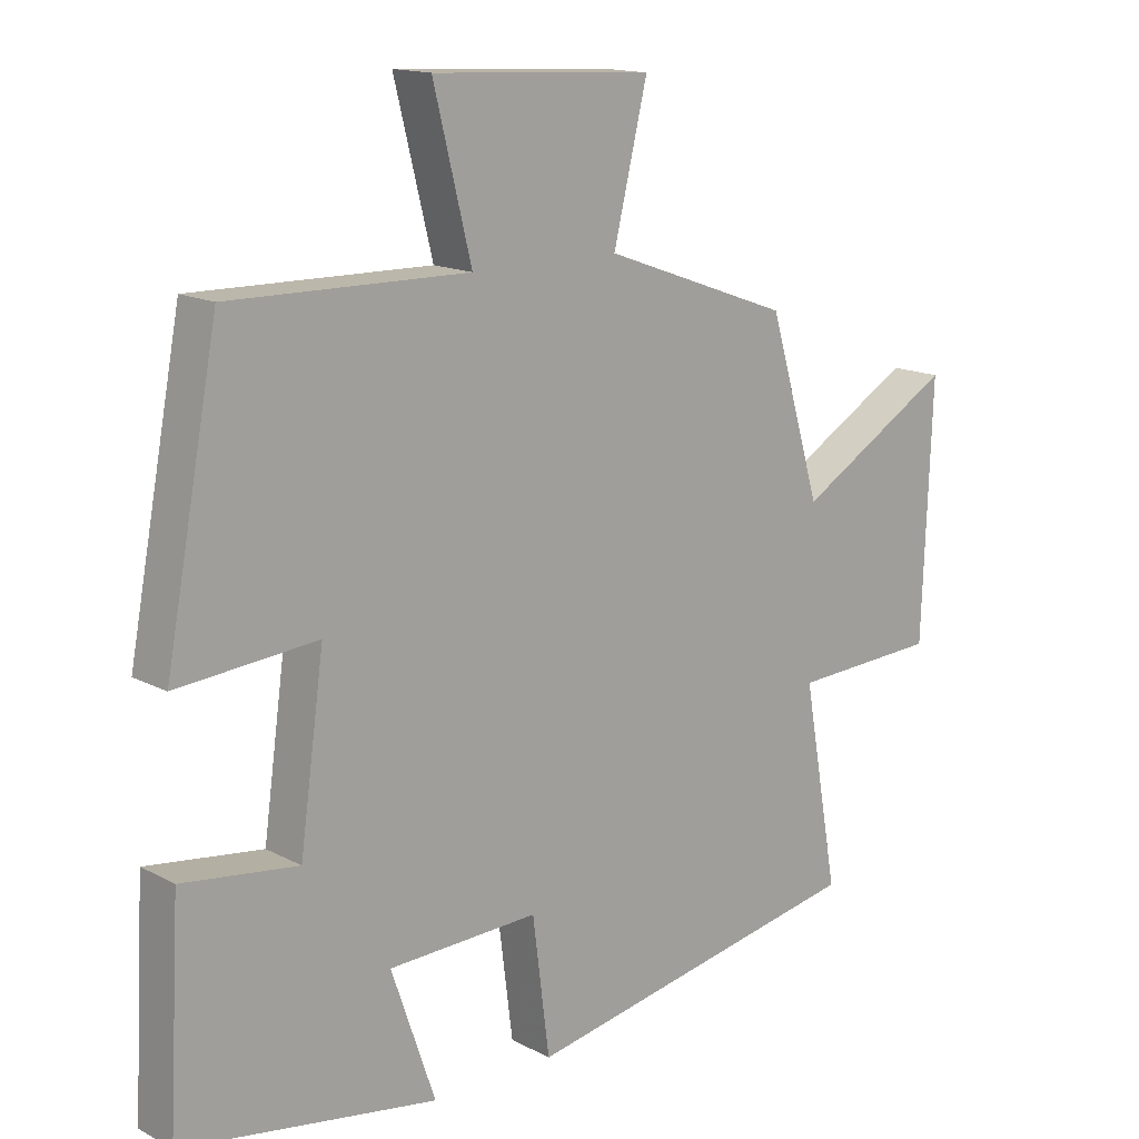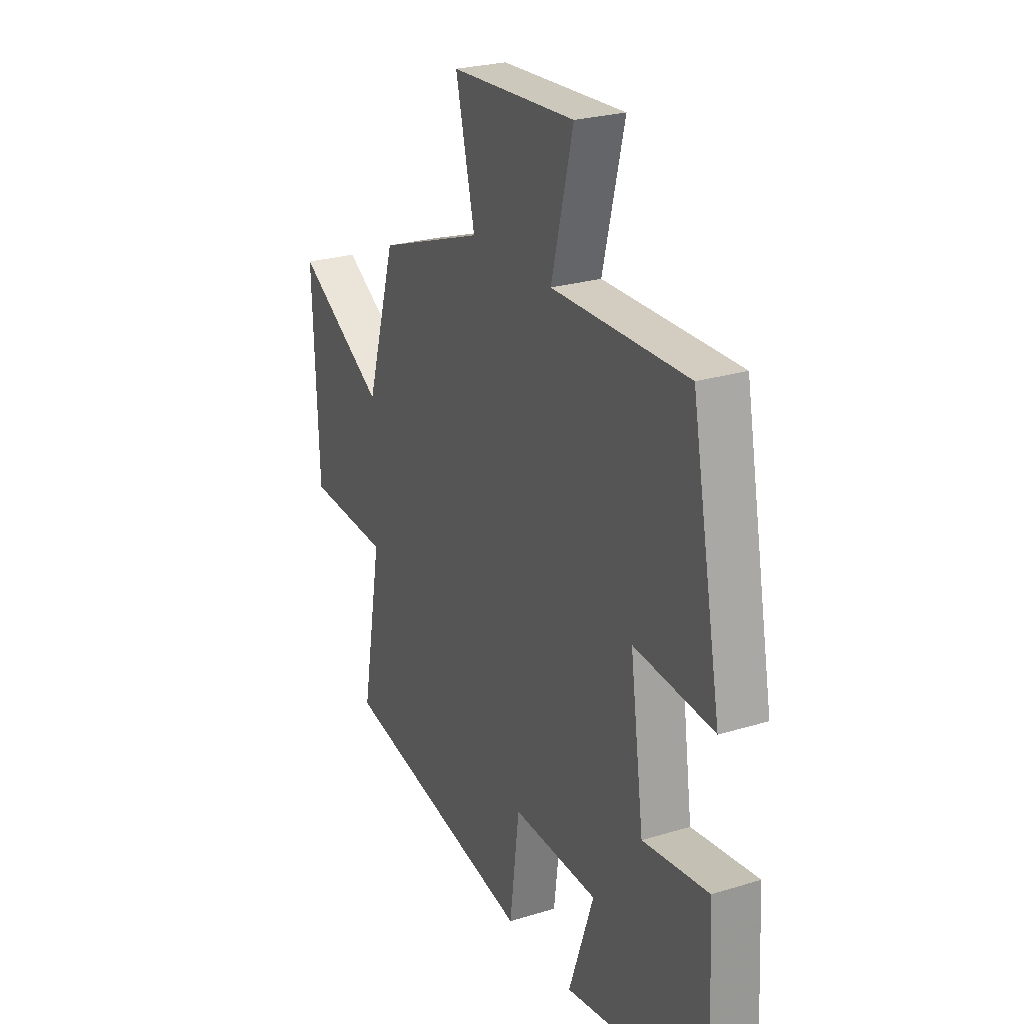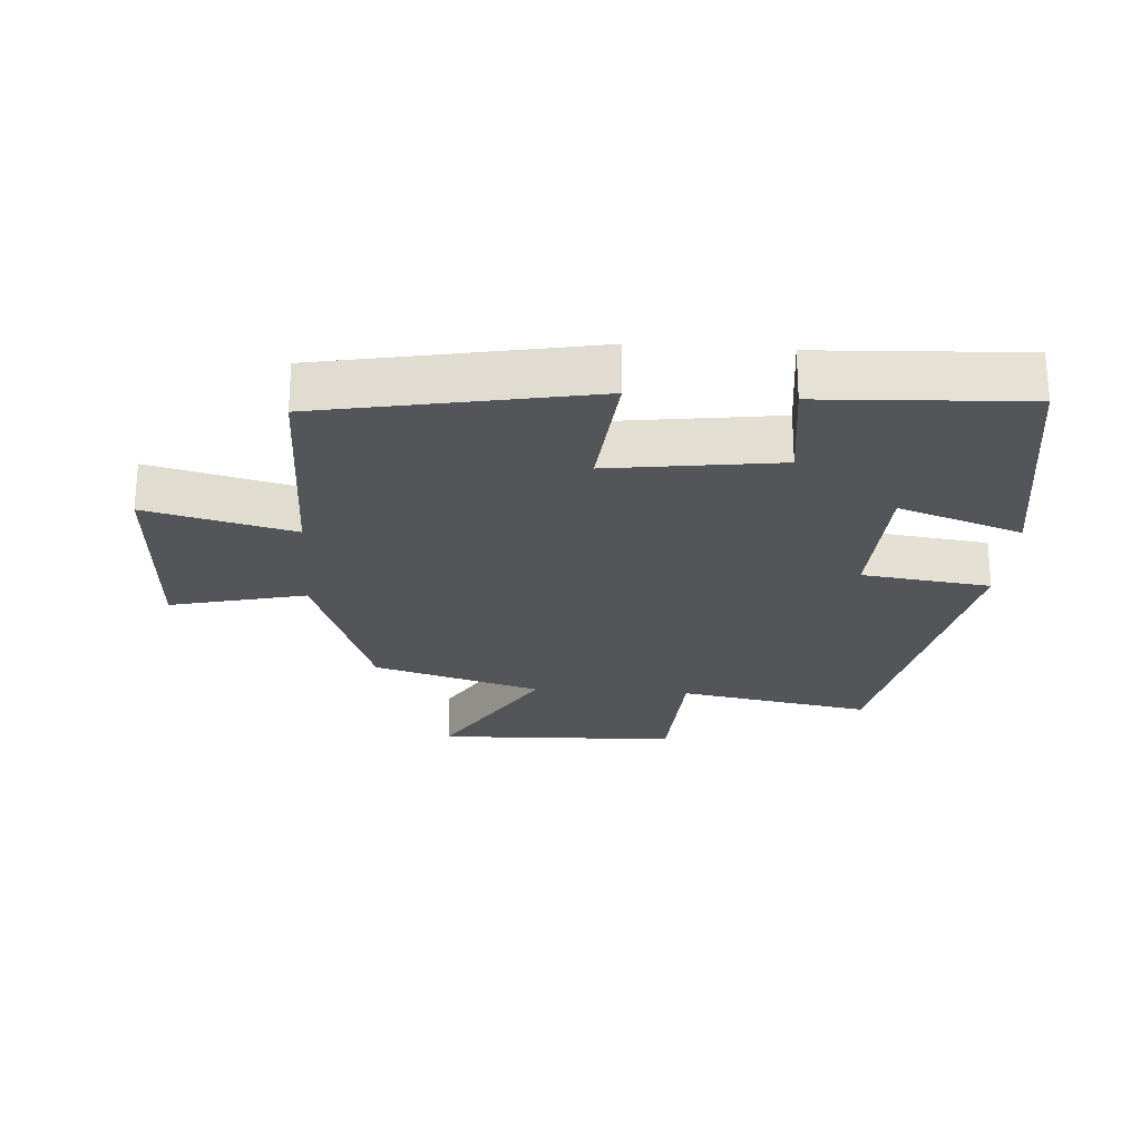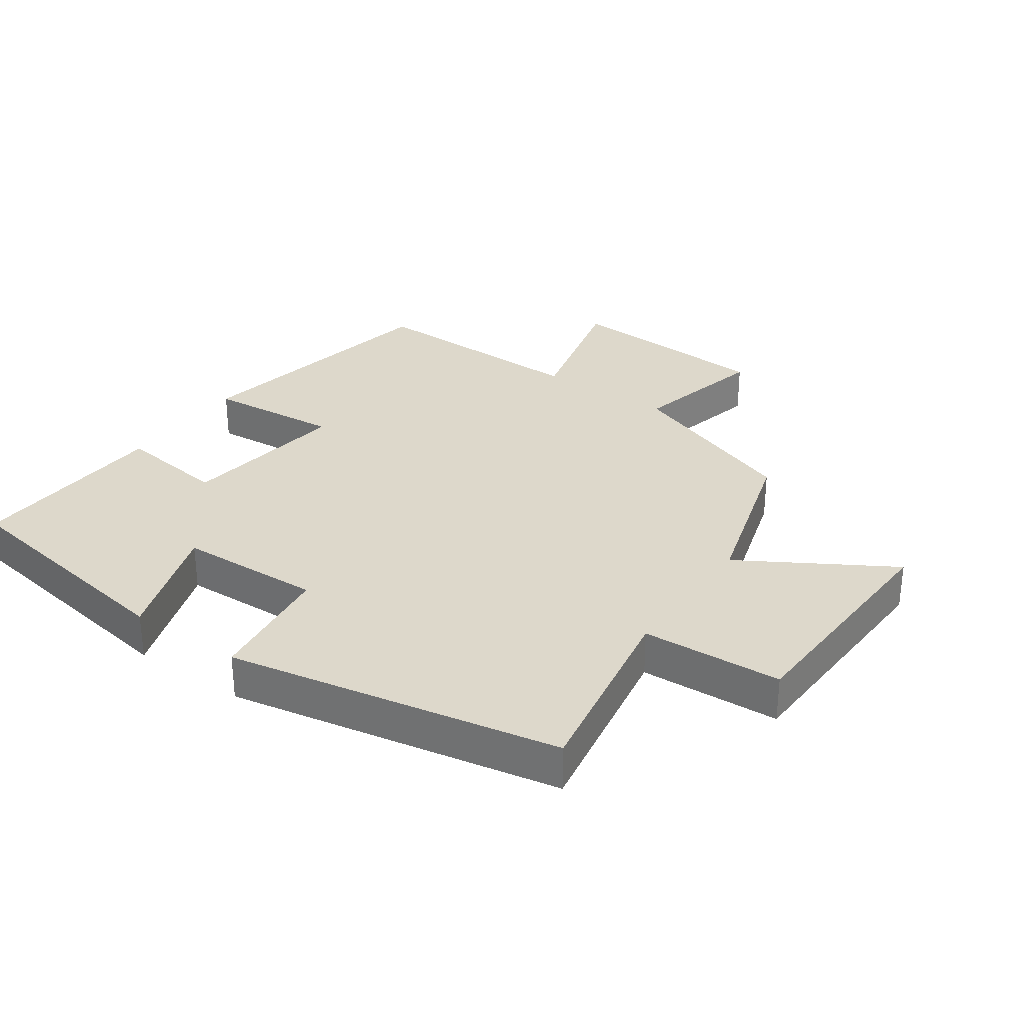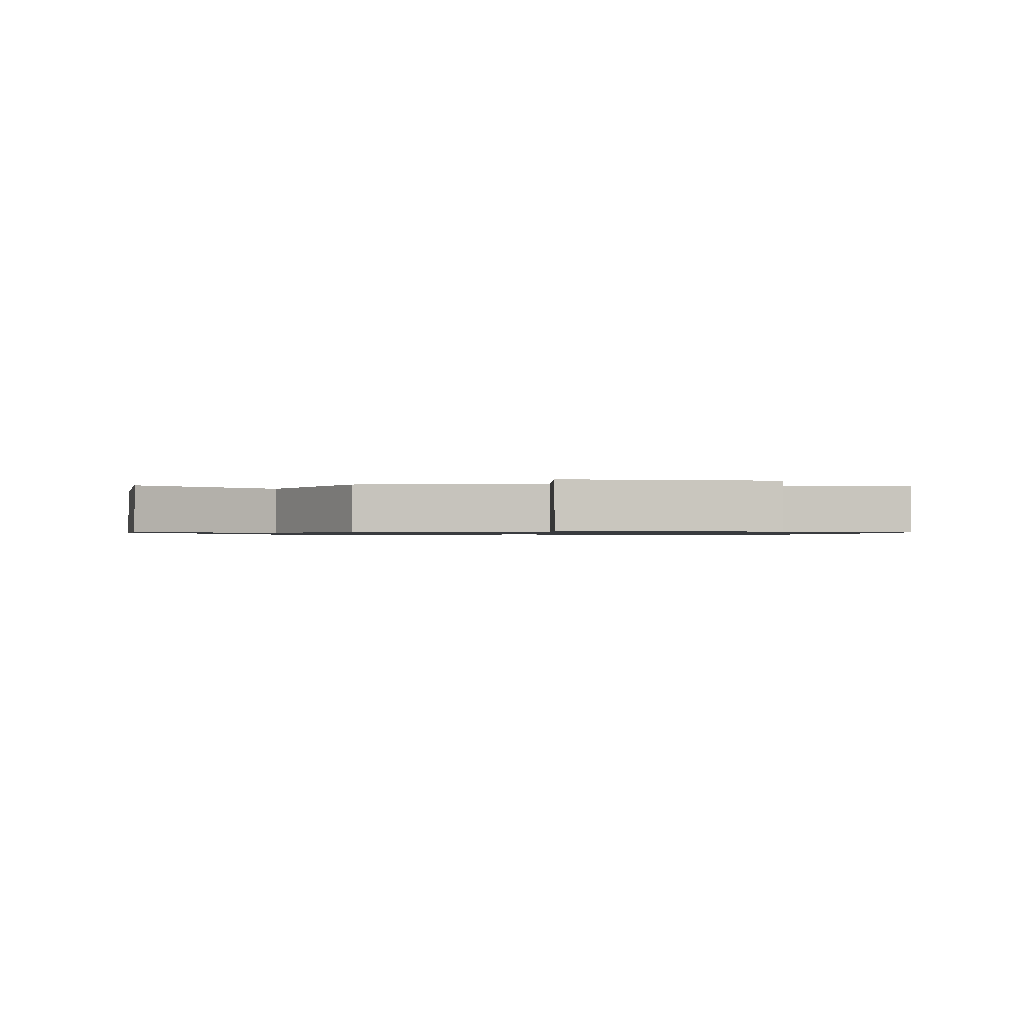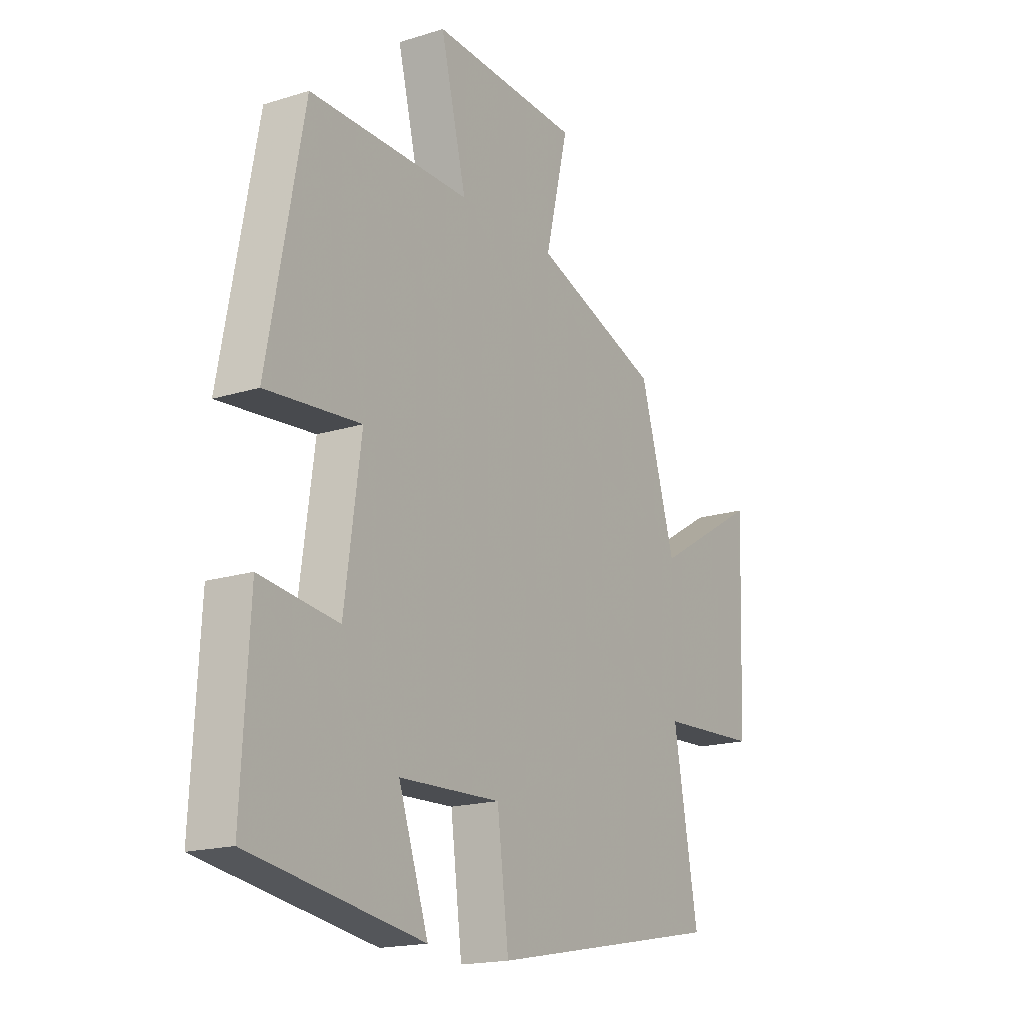
<metadata>
{"format":"obj","ext":"obj","renderer":"f3d","projection":"perspective","resolution":1024,"background":"white","views":[{"elev":15.0,"azim":138.3,"up":"+Z"},{"elev":25.3,"azim":63.7,"up":"+Z"},{"elev":-24.5,"azim":85.9,"up":"+Y"},{"elev":31.1,"azim":-145.0,"up":"+Y"},{"elev":-0.9,"azim":-14.1,"up":"+Y"},{"elev":-17.6,"azim":121.7,"up":"+Z"}]}
</metadata>
<code>
v 0.422 0.07 0.505
v 0.5 0.07 0.093
v 0.294 0.07 0.111
v 0.33 0.07 -0.149
v 0.5 0.07 -0.127
v 0.517 0.07 -0.439
v 0.141 0.07 -0.5
v 0.206 0.07 -0.31
v -0.016 0.07 -0.302
v -0.041 0.07 -0.5
v -0.553 0.07 -0.403
v -0.5 0.07 -0.105
v -0.717 0.07 -0.094
v -0.731 0.07 0.278
v -0.5 0.07 0.141
v -0.423 0.07 0.4
v -0.147 0.07 0.5
v -0.197 0.07 0.708
v 0.127 0.07 0.726
v 0.071 0.07 0.5
v 0.422 0 0.505
v 0.5 0 0.093
v 0.294 0 0.111
v 0.33 0 -0.149
v 0.5 0 -0.127
v 0.517 0 -0.439
v 0.141 0 -0.5
v 0.206 0 -0.31
v -0.016 0 -0.302
v -0.041 0 -0.5
v -0.553 0 -0.403
v -0.5 0 -0.105
v -0.717 0 -0.094
v -0.731 0 0.278
v -0.5 0 0.141
v -0.423 0 0.4
v -0.147 0 0.5
v -0.197 0 0.708
v 0.127 0 0.726
v 0.071 0 0.5
f 17 18 19 20
f 15 16 17 20
f 15 20 1
f 12 13 14 15
f 12 15 1
f 9 10 11 12
f 8 9 12
f 5 6 7 8
f 4 5 8
f 3 4 8 12
f 1 2 3
f 1 3 12
f 40 39 38 37
f 40 37 36 35
f 21 40 35
f 35 34 33 32
f 21 35 32
f 32 31 30 29
f 32 29 28
f 28 27 26 25
f 28 25 24
f 32 28 24 23
f 23 22 21
f 32 23 21
f 1 21 22 2
f 2 22 23 3
f 3 23 24 4
f 4 24 25 5
f 5 25 26 6
f 6 26 27 7
f 7 27 28 8
f 8 28 29 9
f 9 29 30 10
f 10 30 31 11
f 11 31 32 12
f 12 32 33 13
f 13 33 34 14
f 14 34 35 15
f 15 35 36 16
f 16 36 37 17
f 17 37 38 18
f 18 38 39 19
f 19 39 40 20
f 20 40 21 1

</code>
